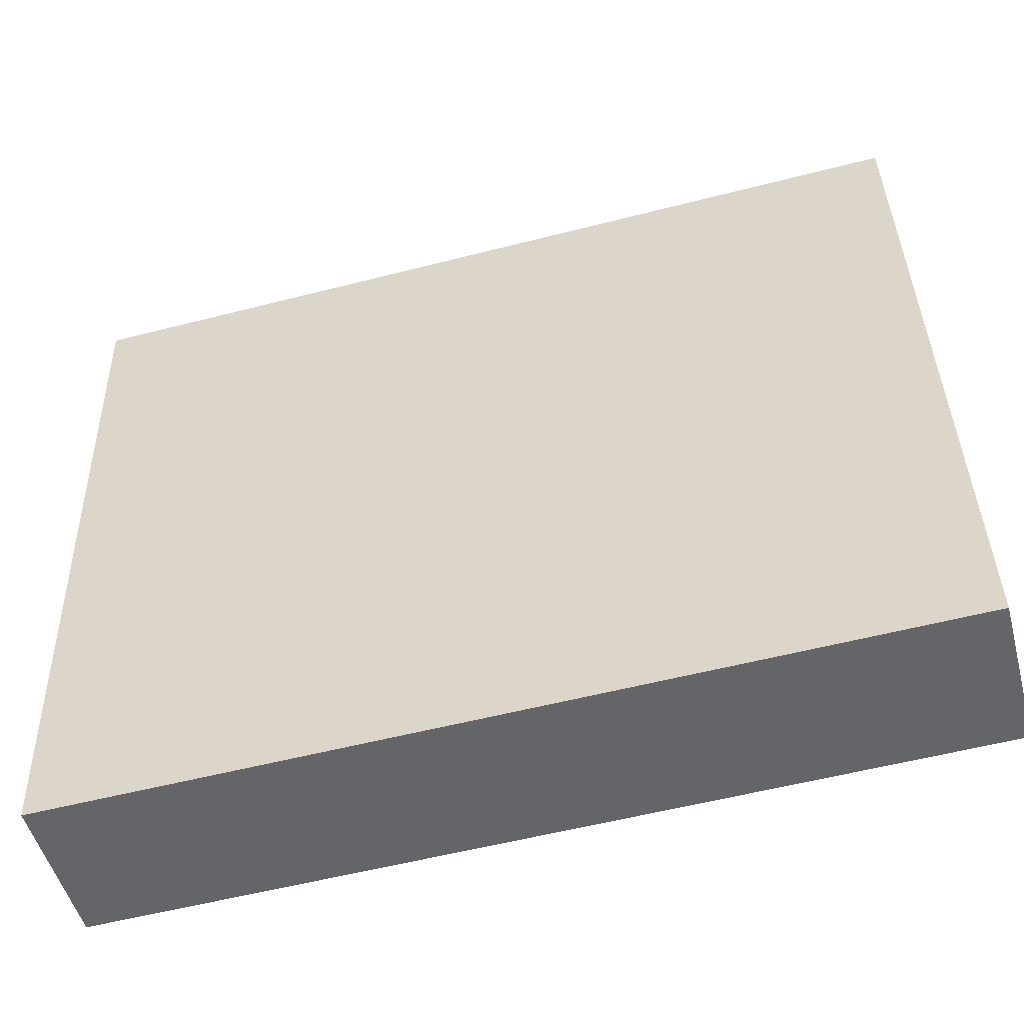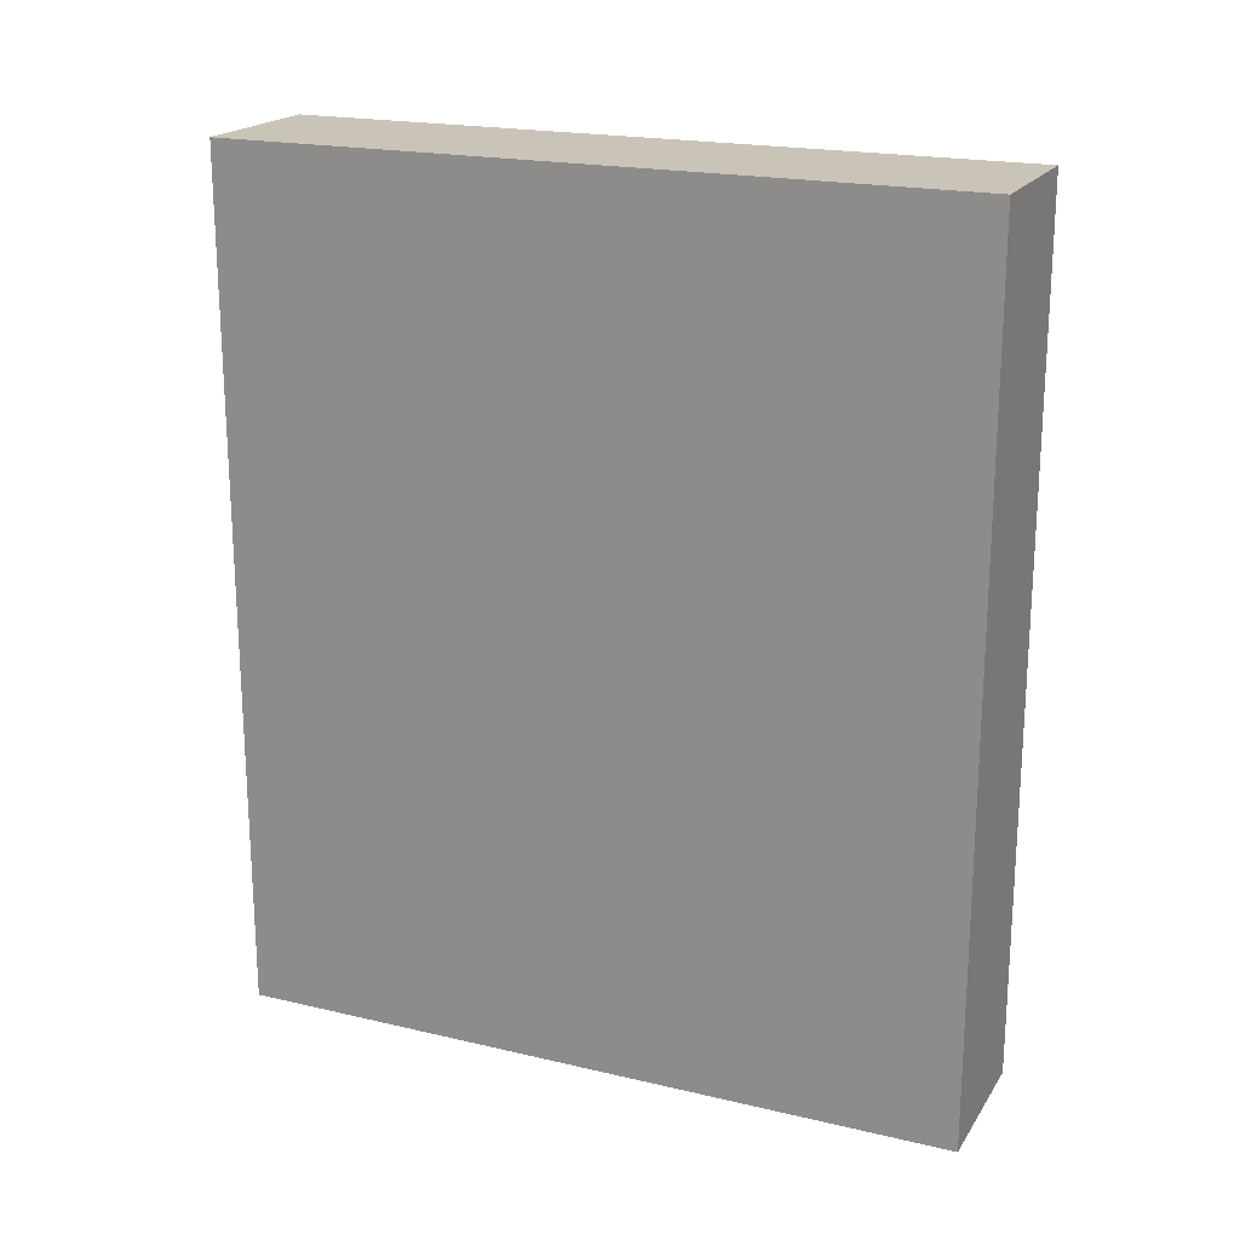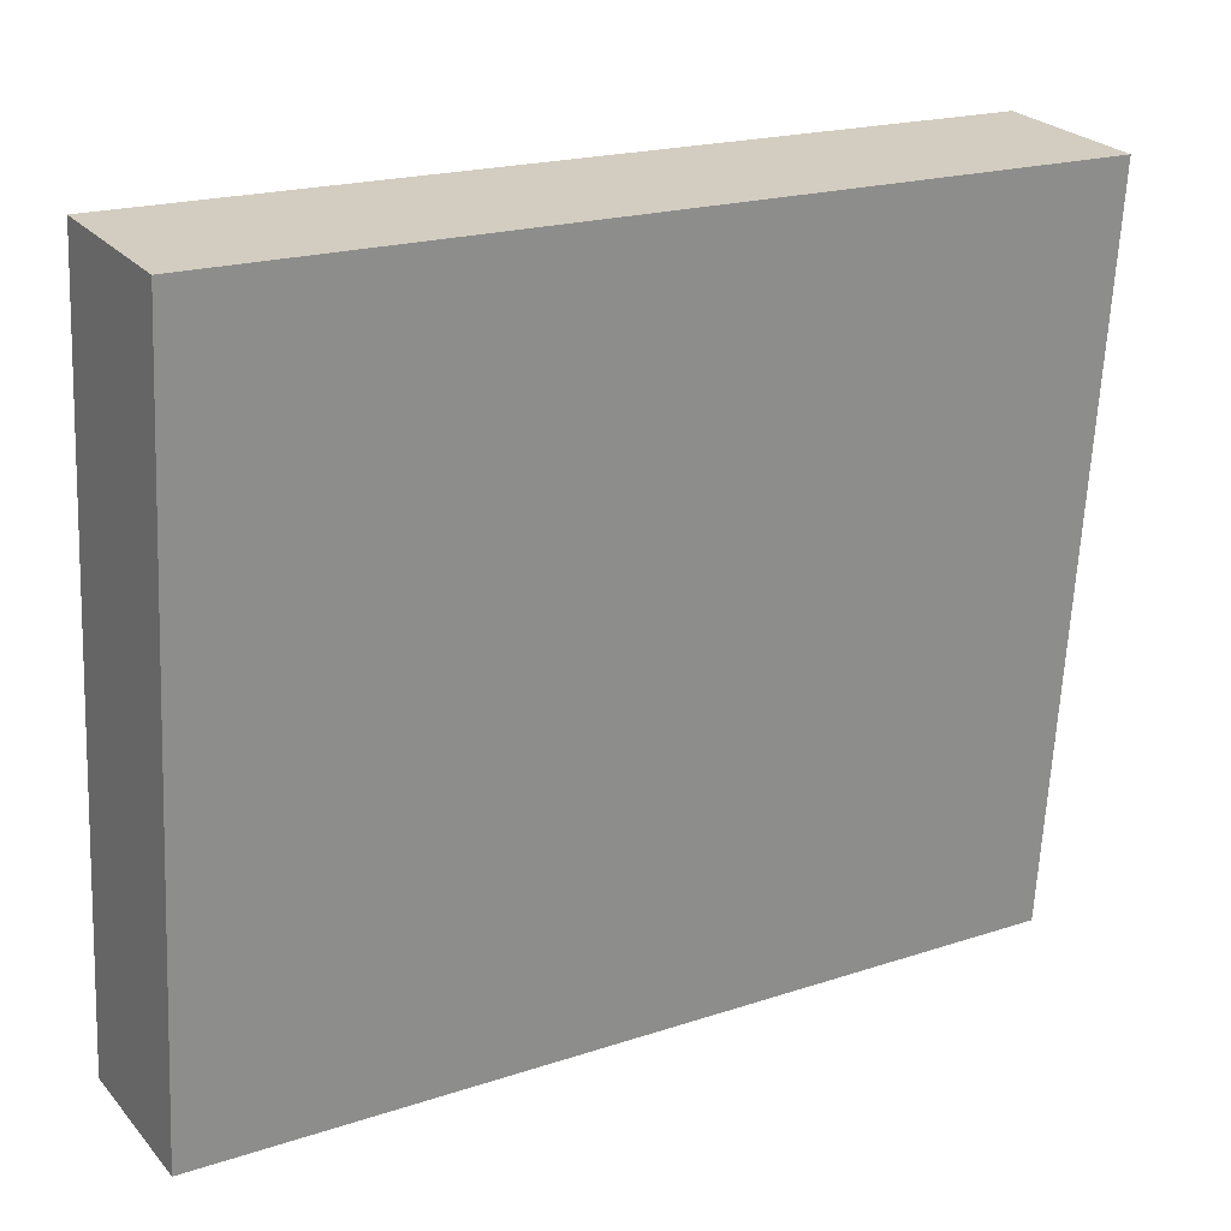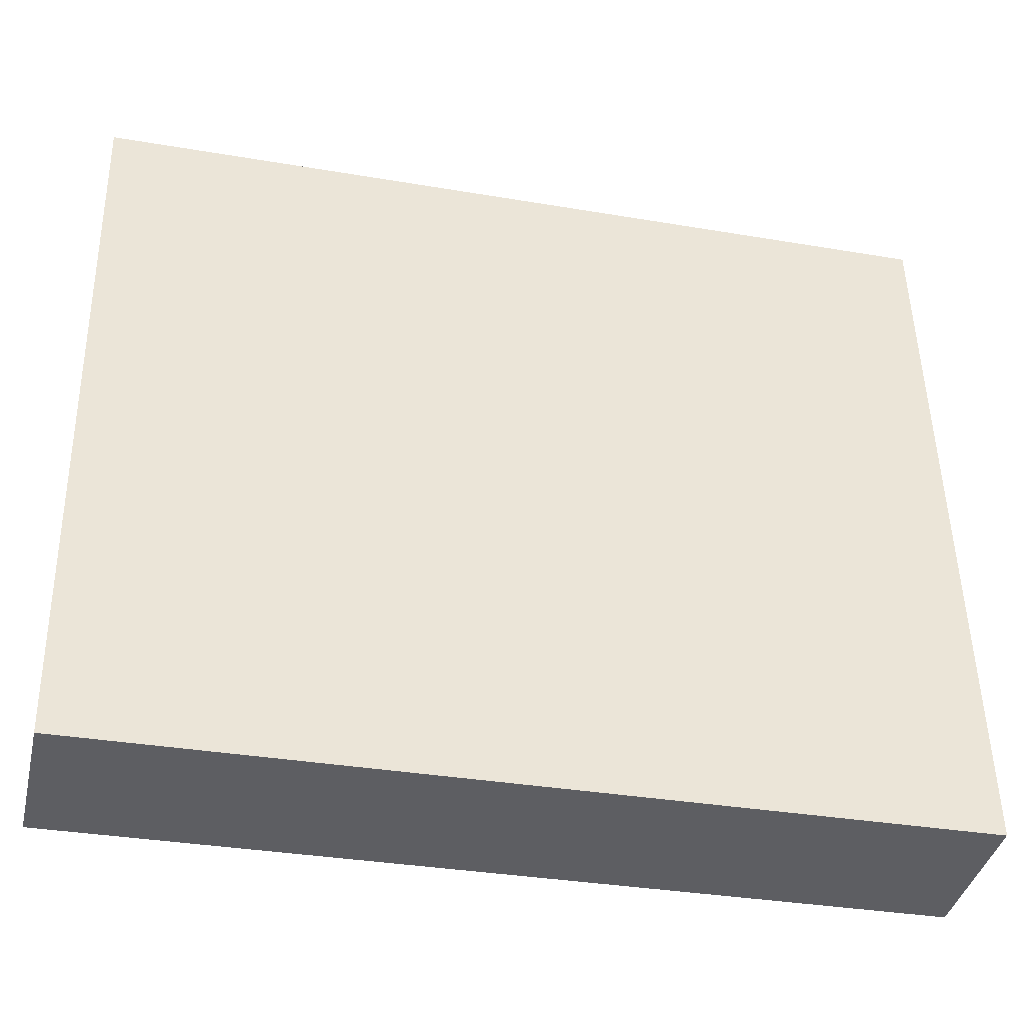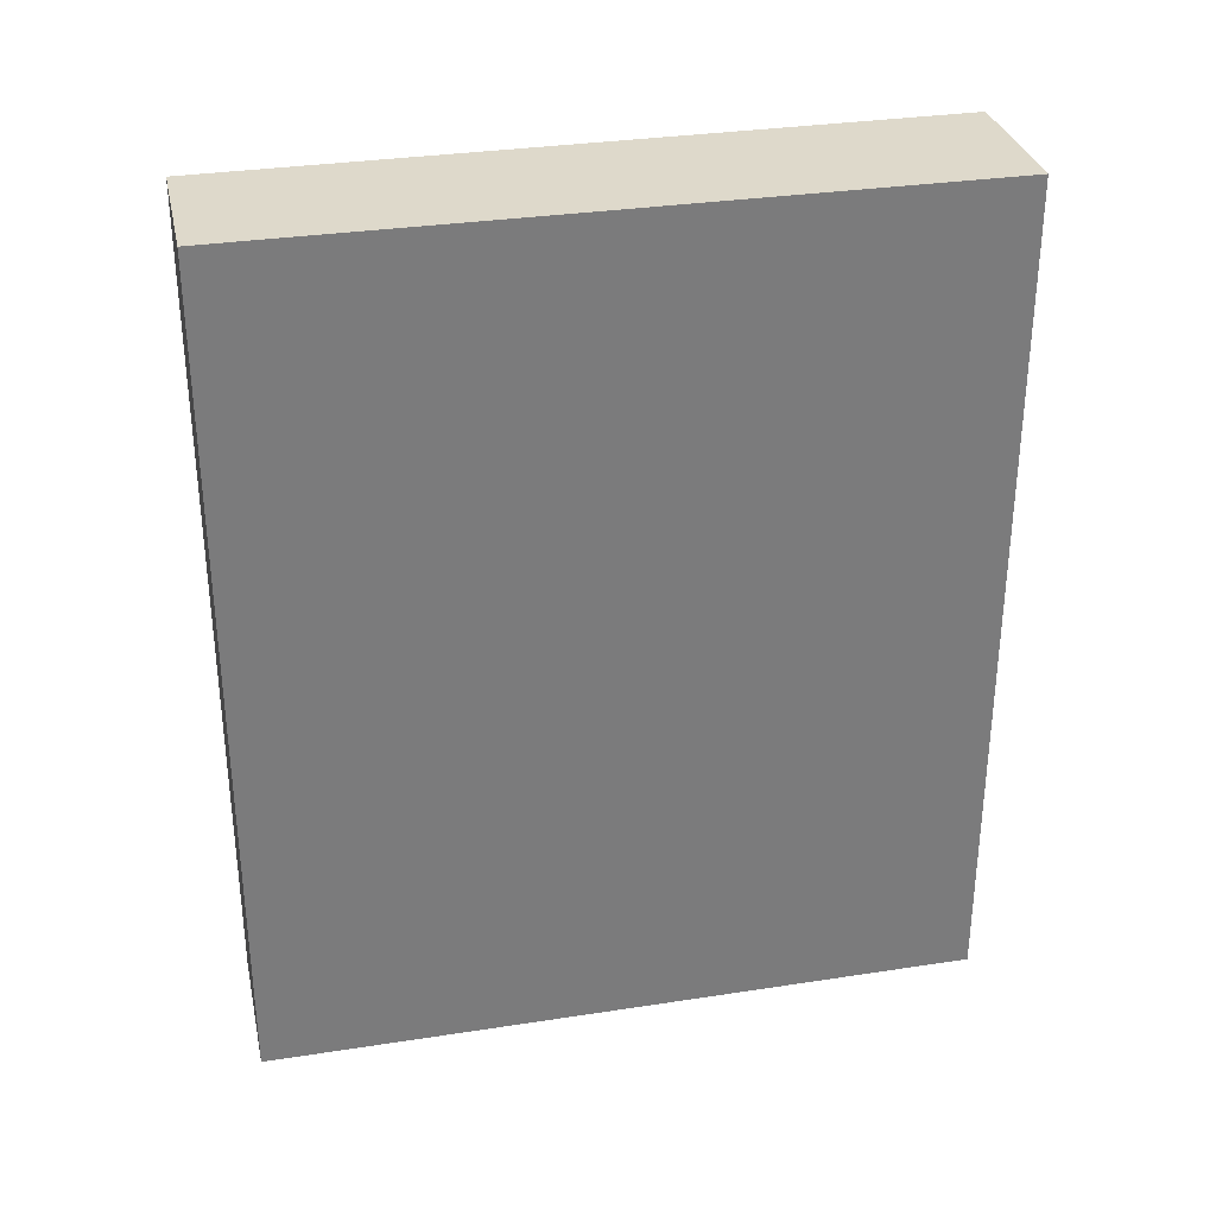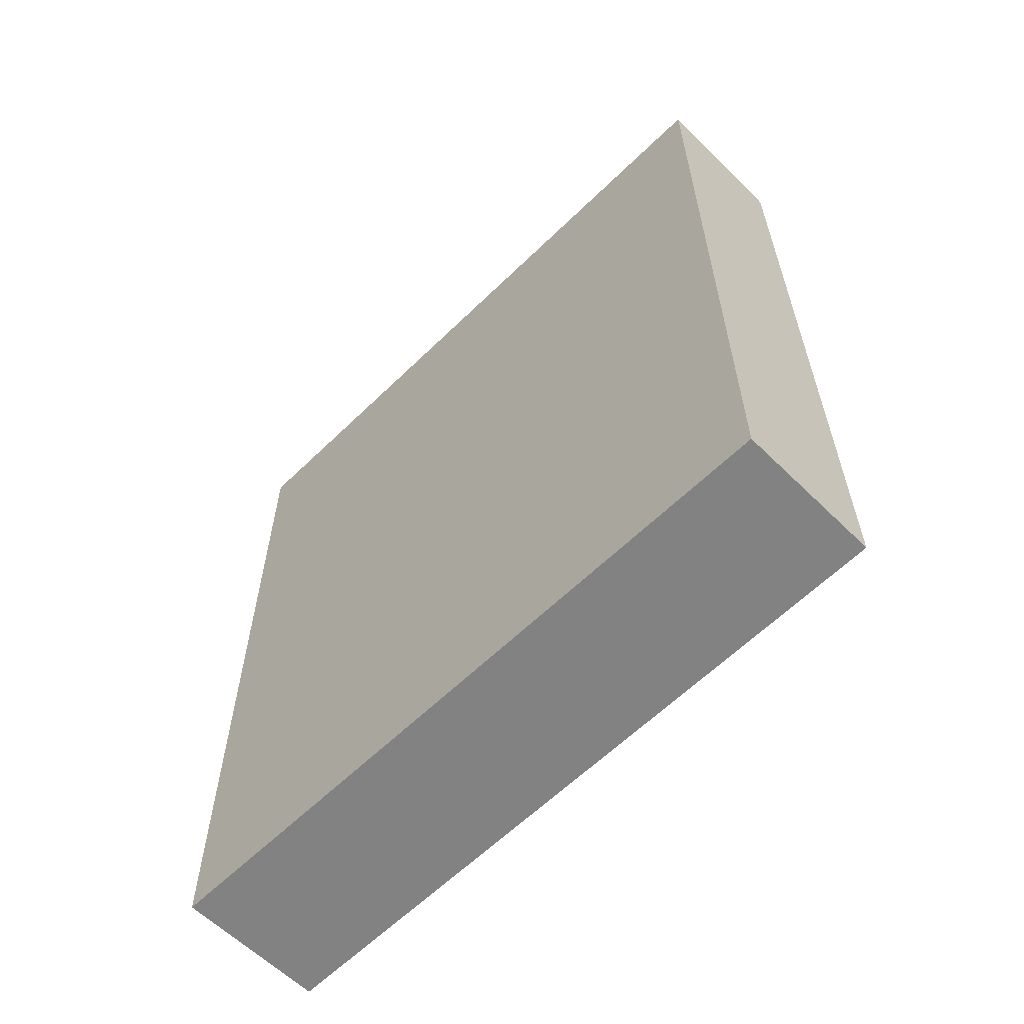
<metadata>
{"format":"obj","ext":"obj","renderer":"f3d","projection":"perspective","resolution":1024,"background":"white","views":[{"elev":-56.5,"azim":-75.0,"up":"+Z"},{"elev":19.9,"azim":108.4,"up":"+Y"},{"elev":19.8,"azim":-121.5,"up":"+Z"},{"elev":-33.9,"azim":77.0,"up":"+Z"},{"elev":31.8,"azim":-107.6,"up":"+Y"},{"elev":-60.8,"azim":129.7,"up":"+Y"}]}
</metadata>
<code>
v  1.174 4.606 -3.814
v  0 4.606 2.82e-16
v  0.823 4.606 0.076
v  0.364 4.606 -3.889
v  0 0 0
v  0.823 -4.654e-18 0.076
v  1.174 2.335e-16 -3.814
v  0.364 2.381e-16 -3.889
g defaultobject
f 1 2 3
f 2 1 4
f 5 3 2
f 3 5 6
f 6 1 3
f 1 6 7
f 7 4 1
f 4 7 8
f 8 2 4
f 2 8 5
f 8 6 5
f 6 8 7

</code>
